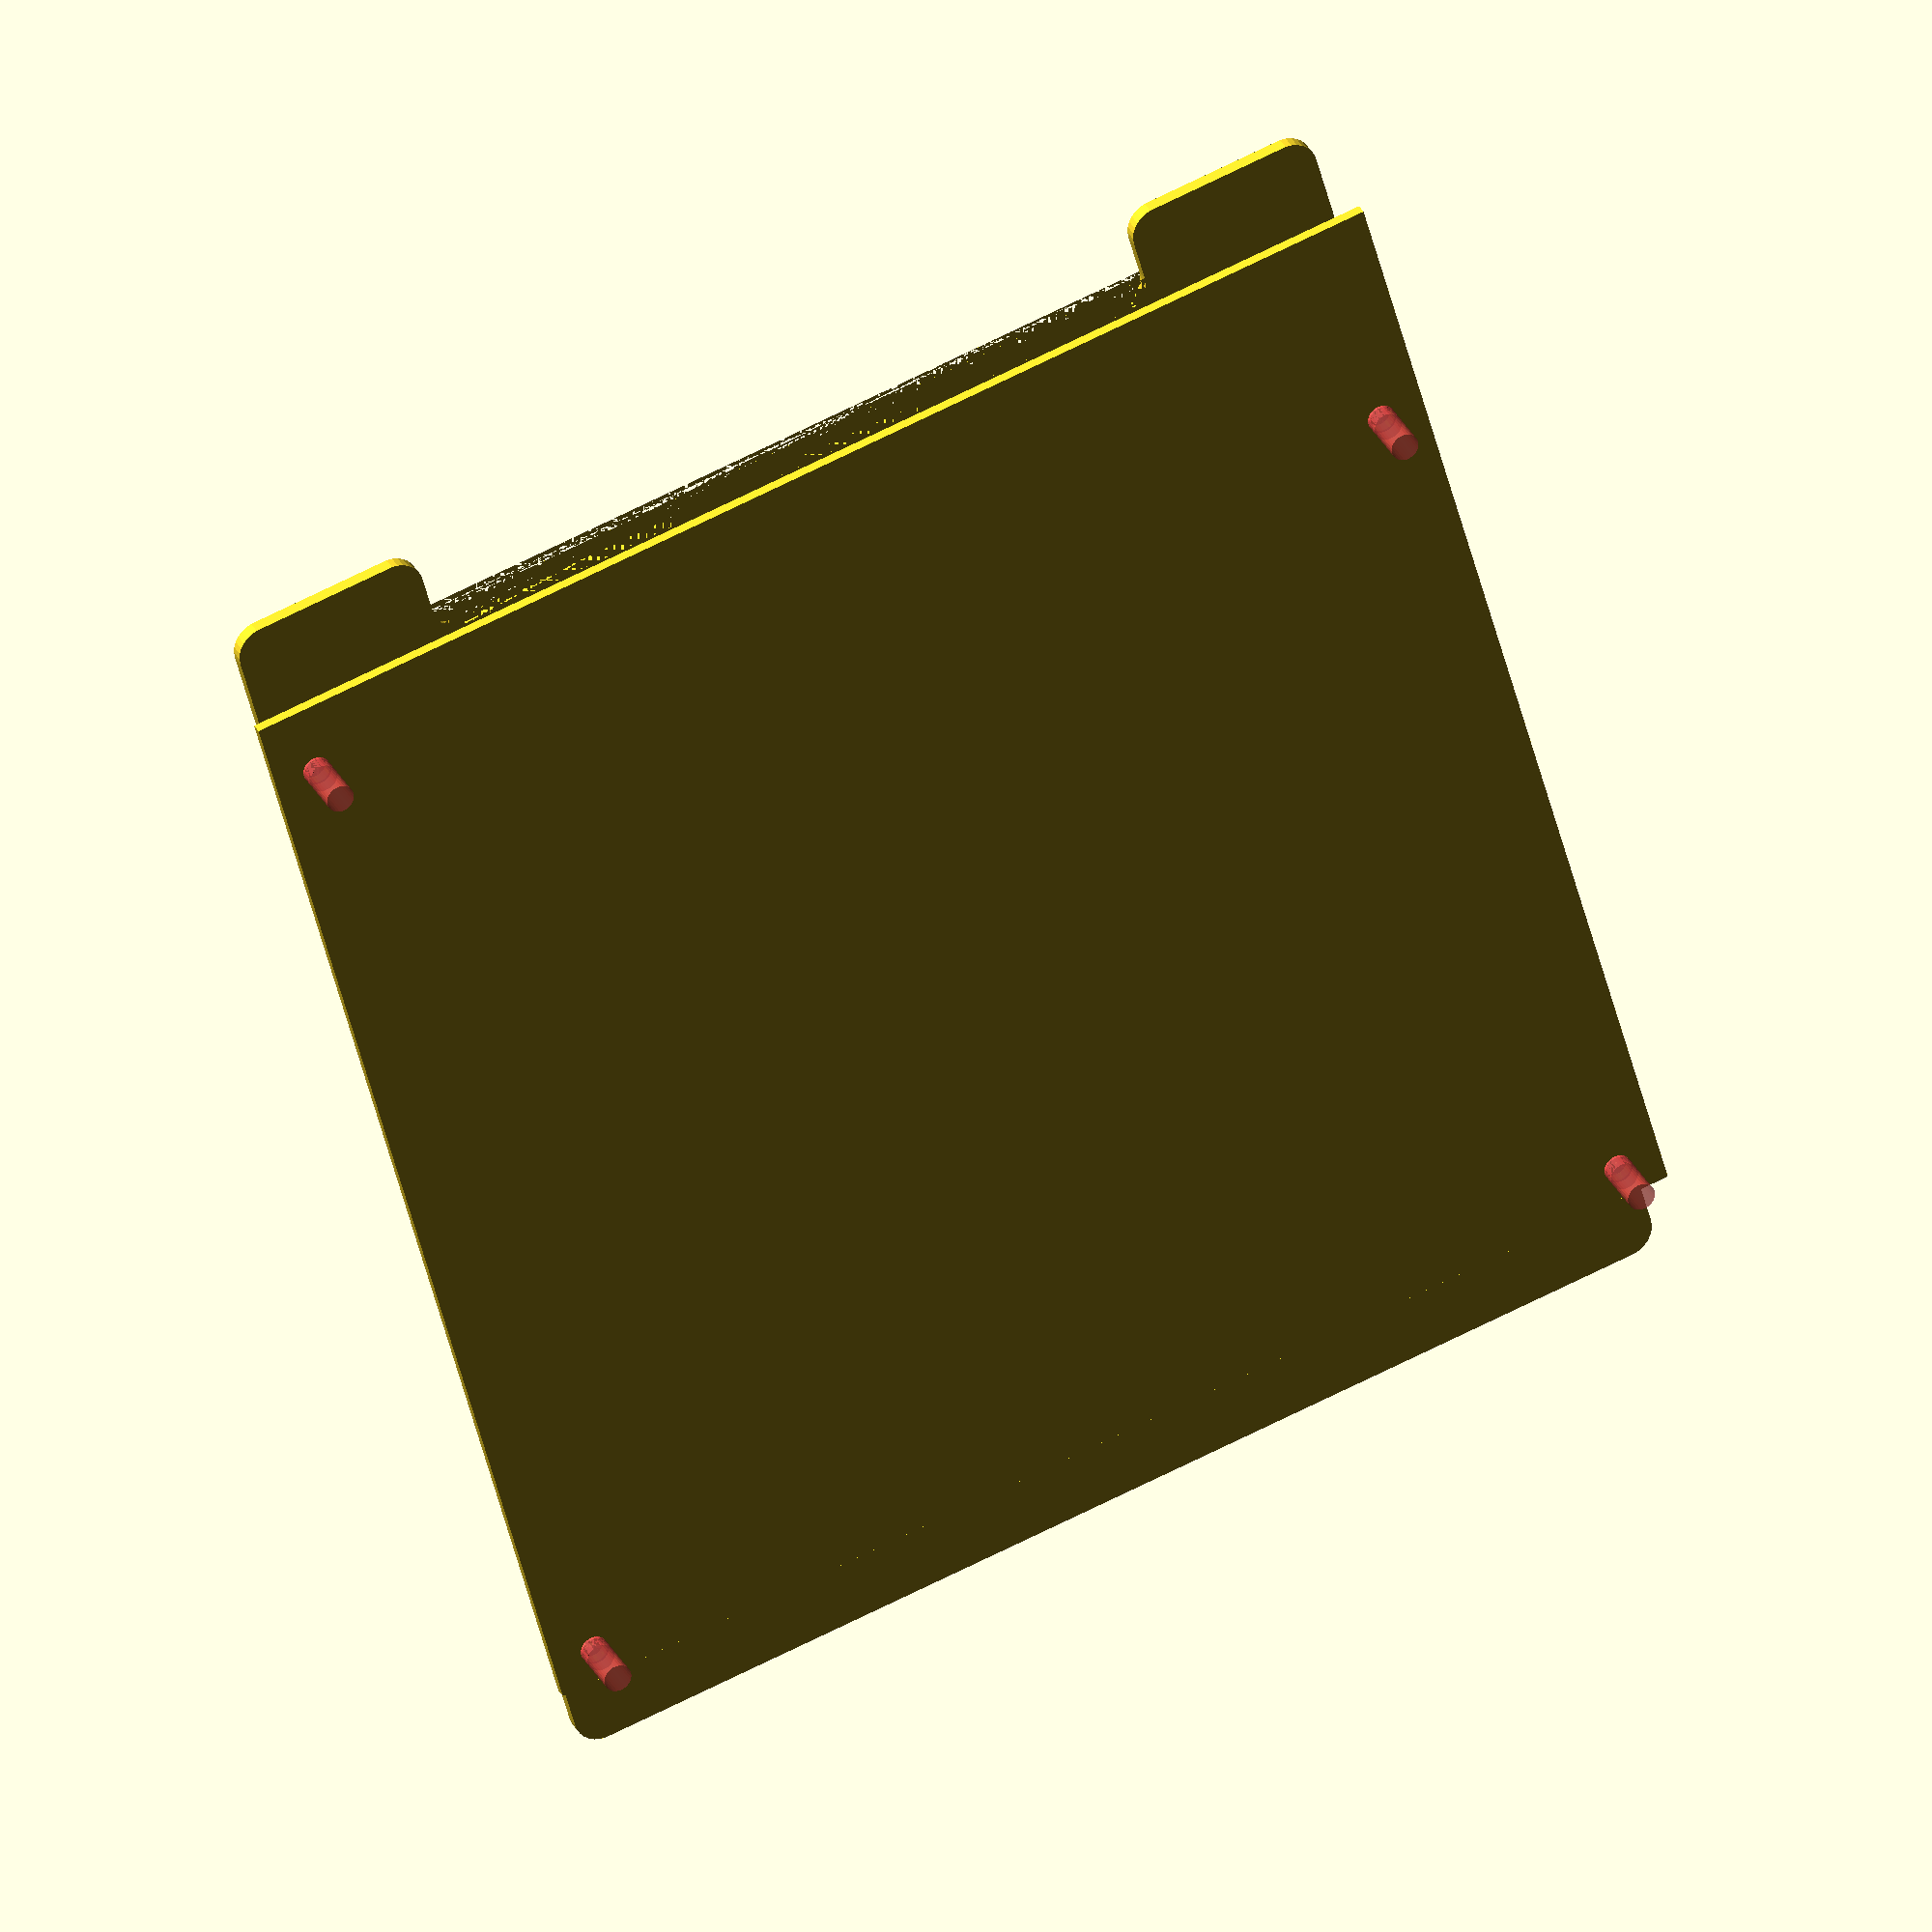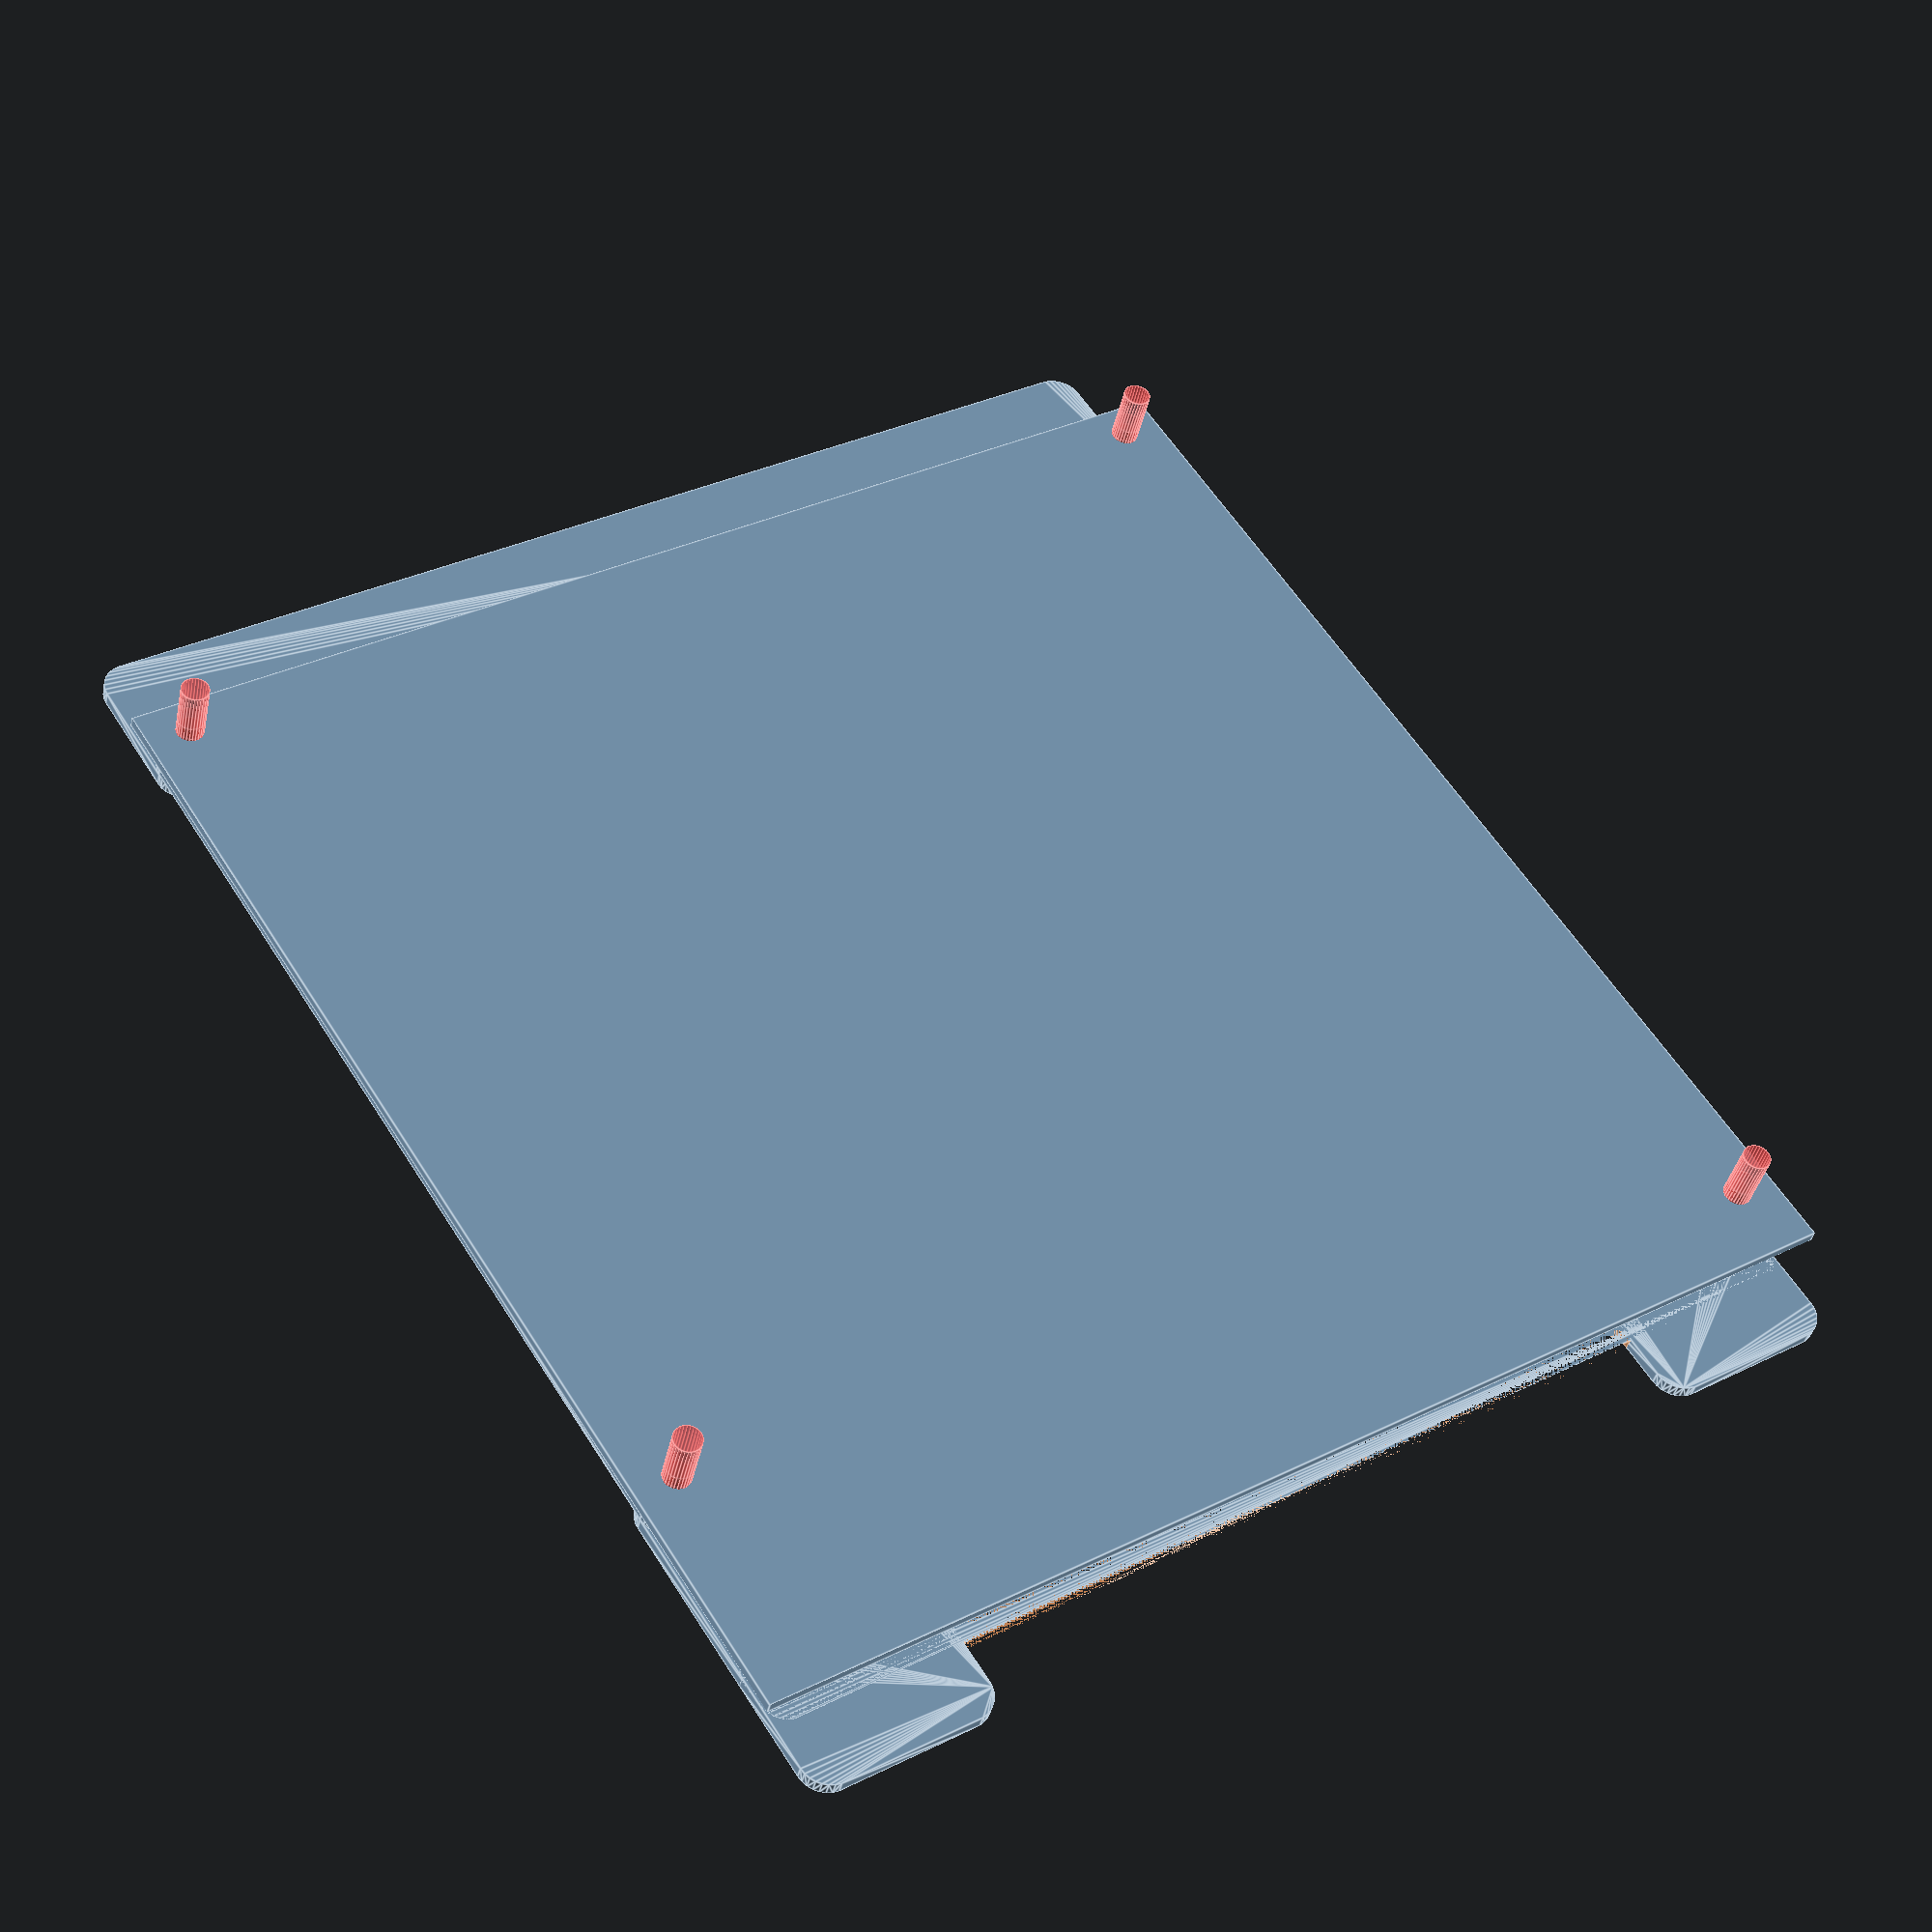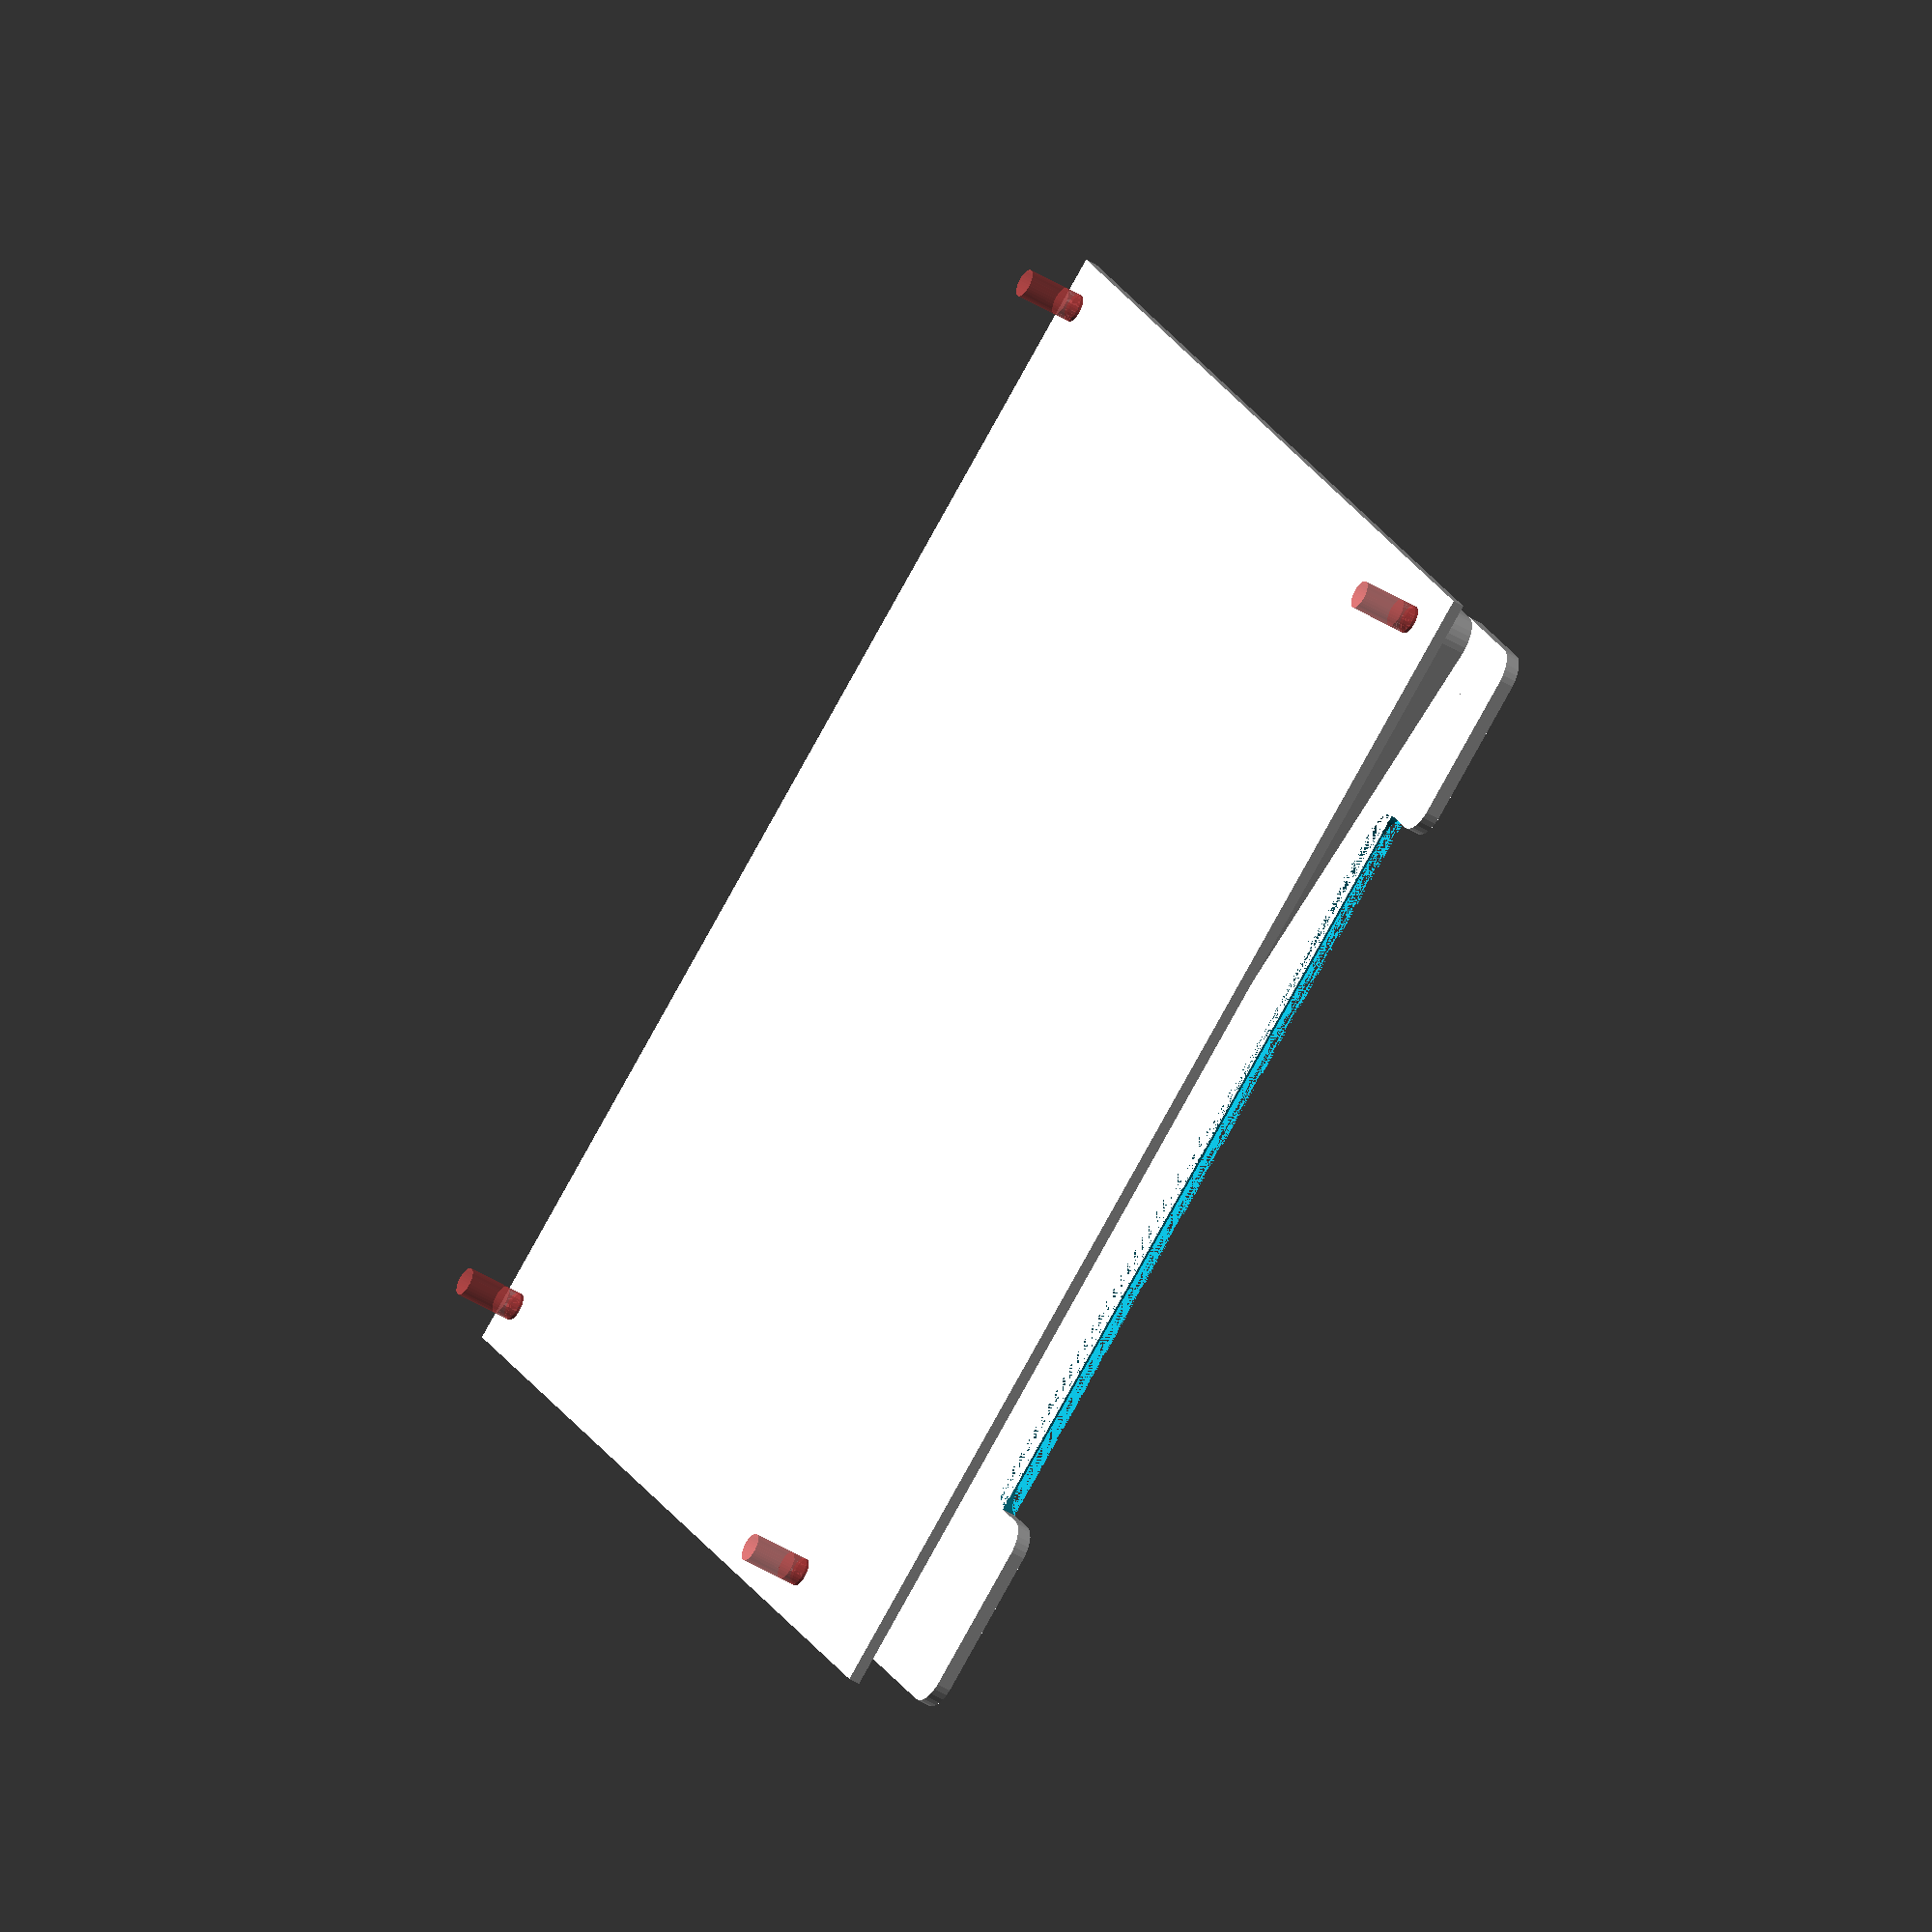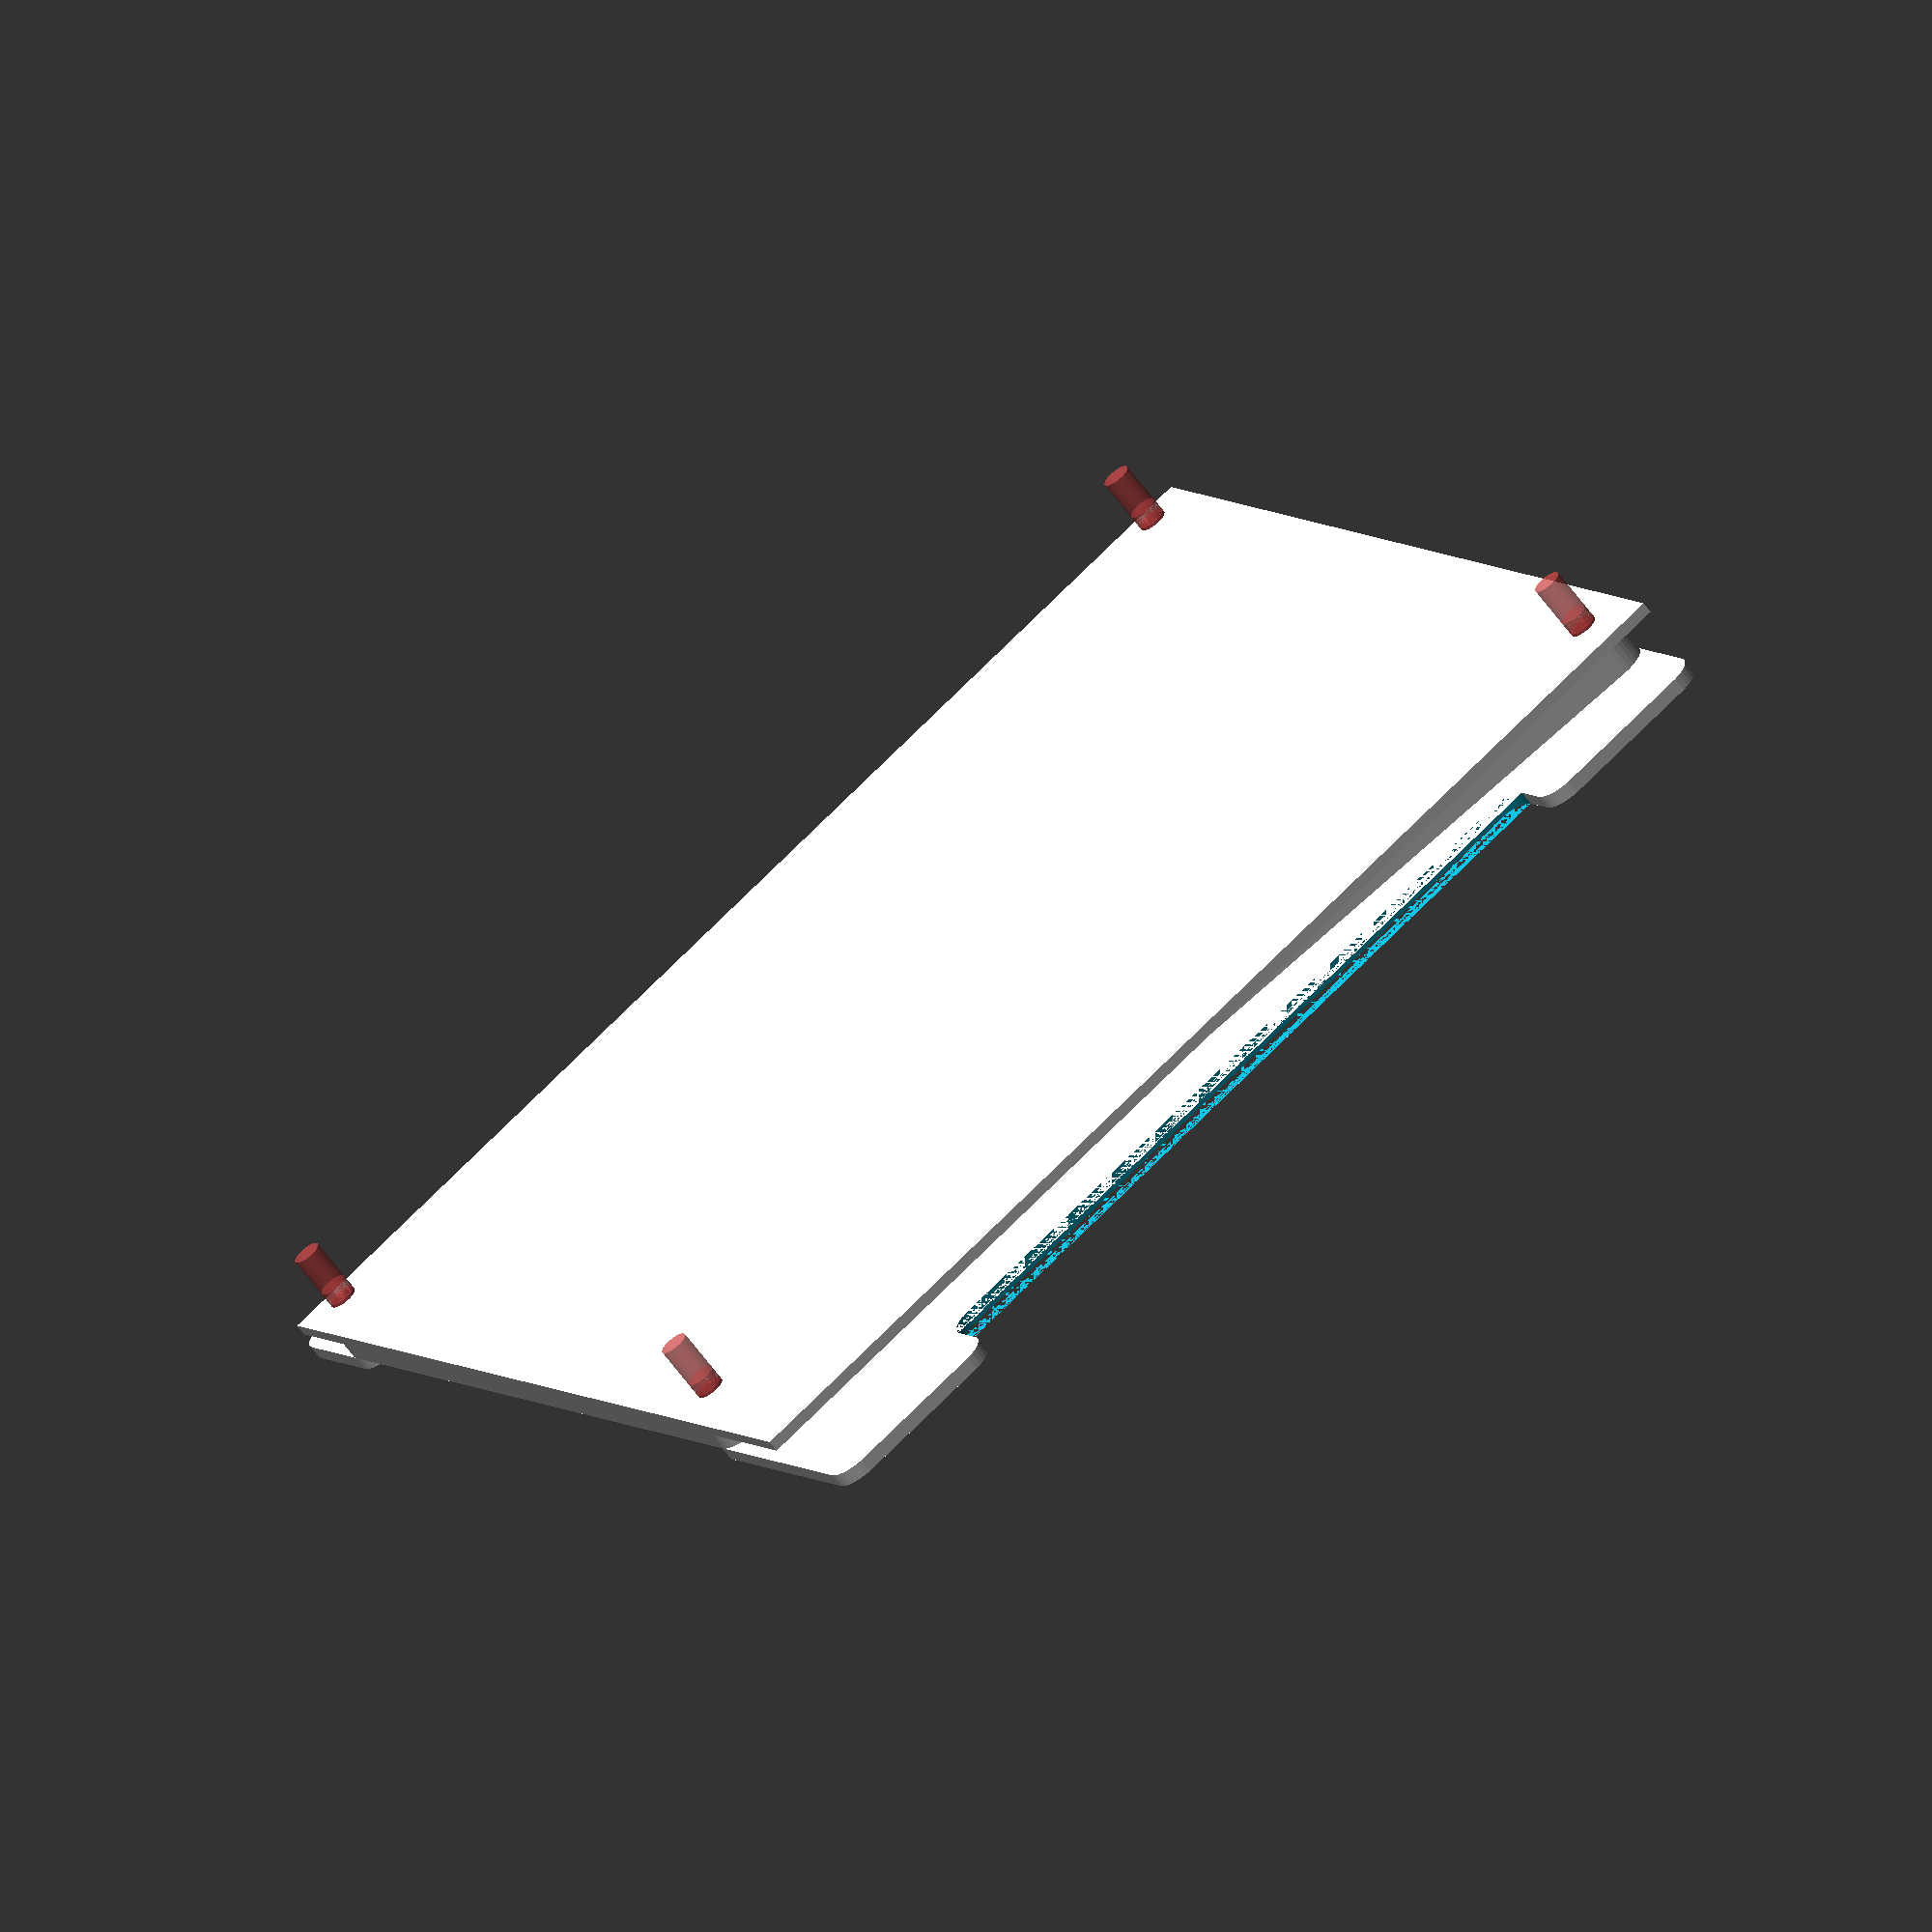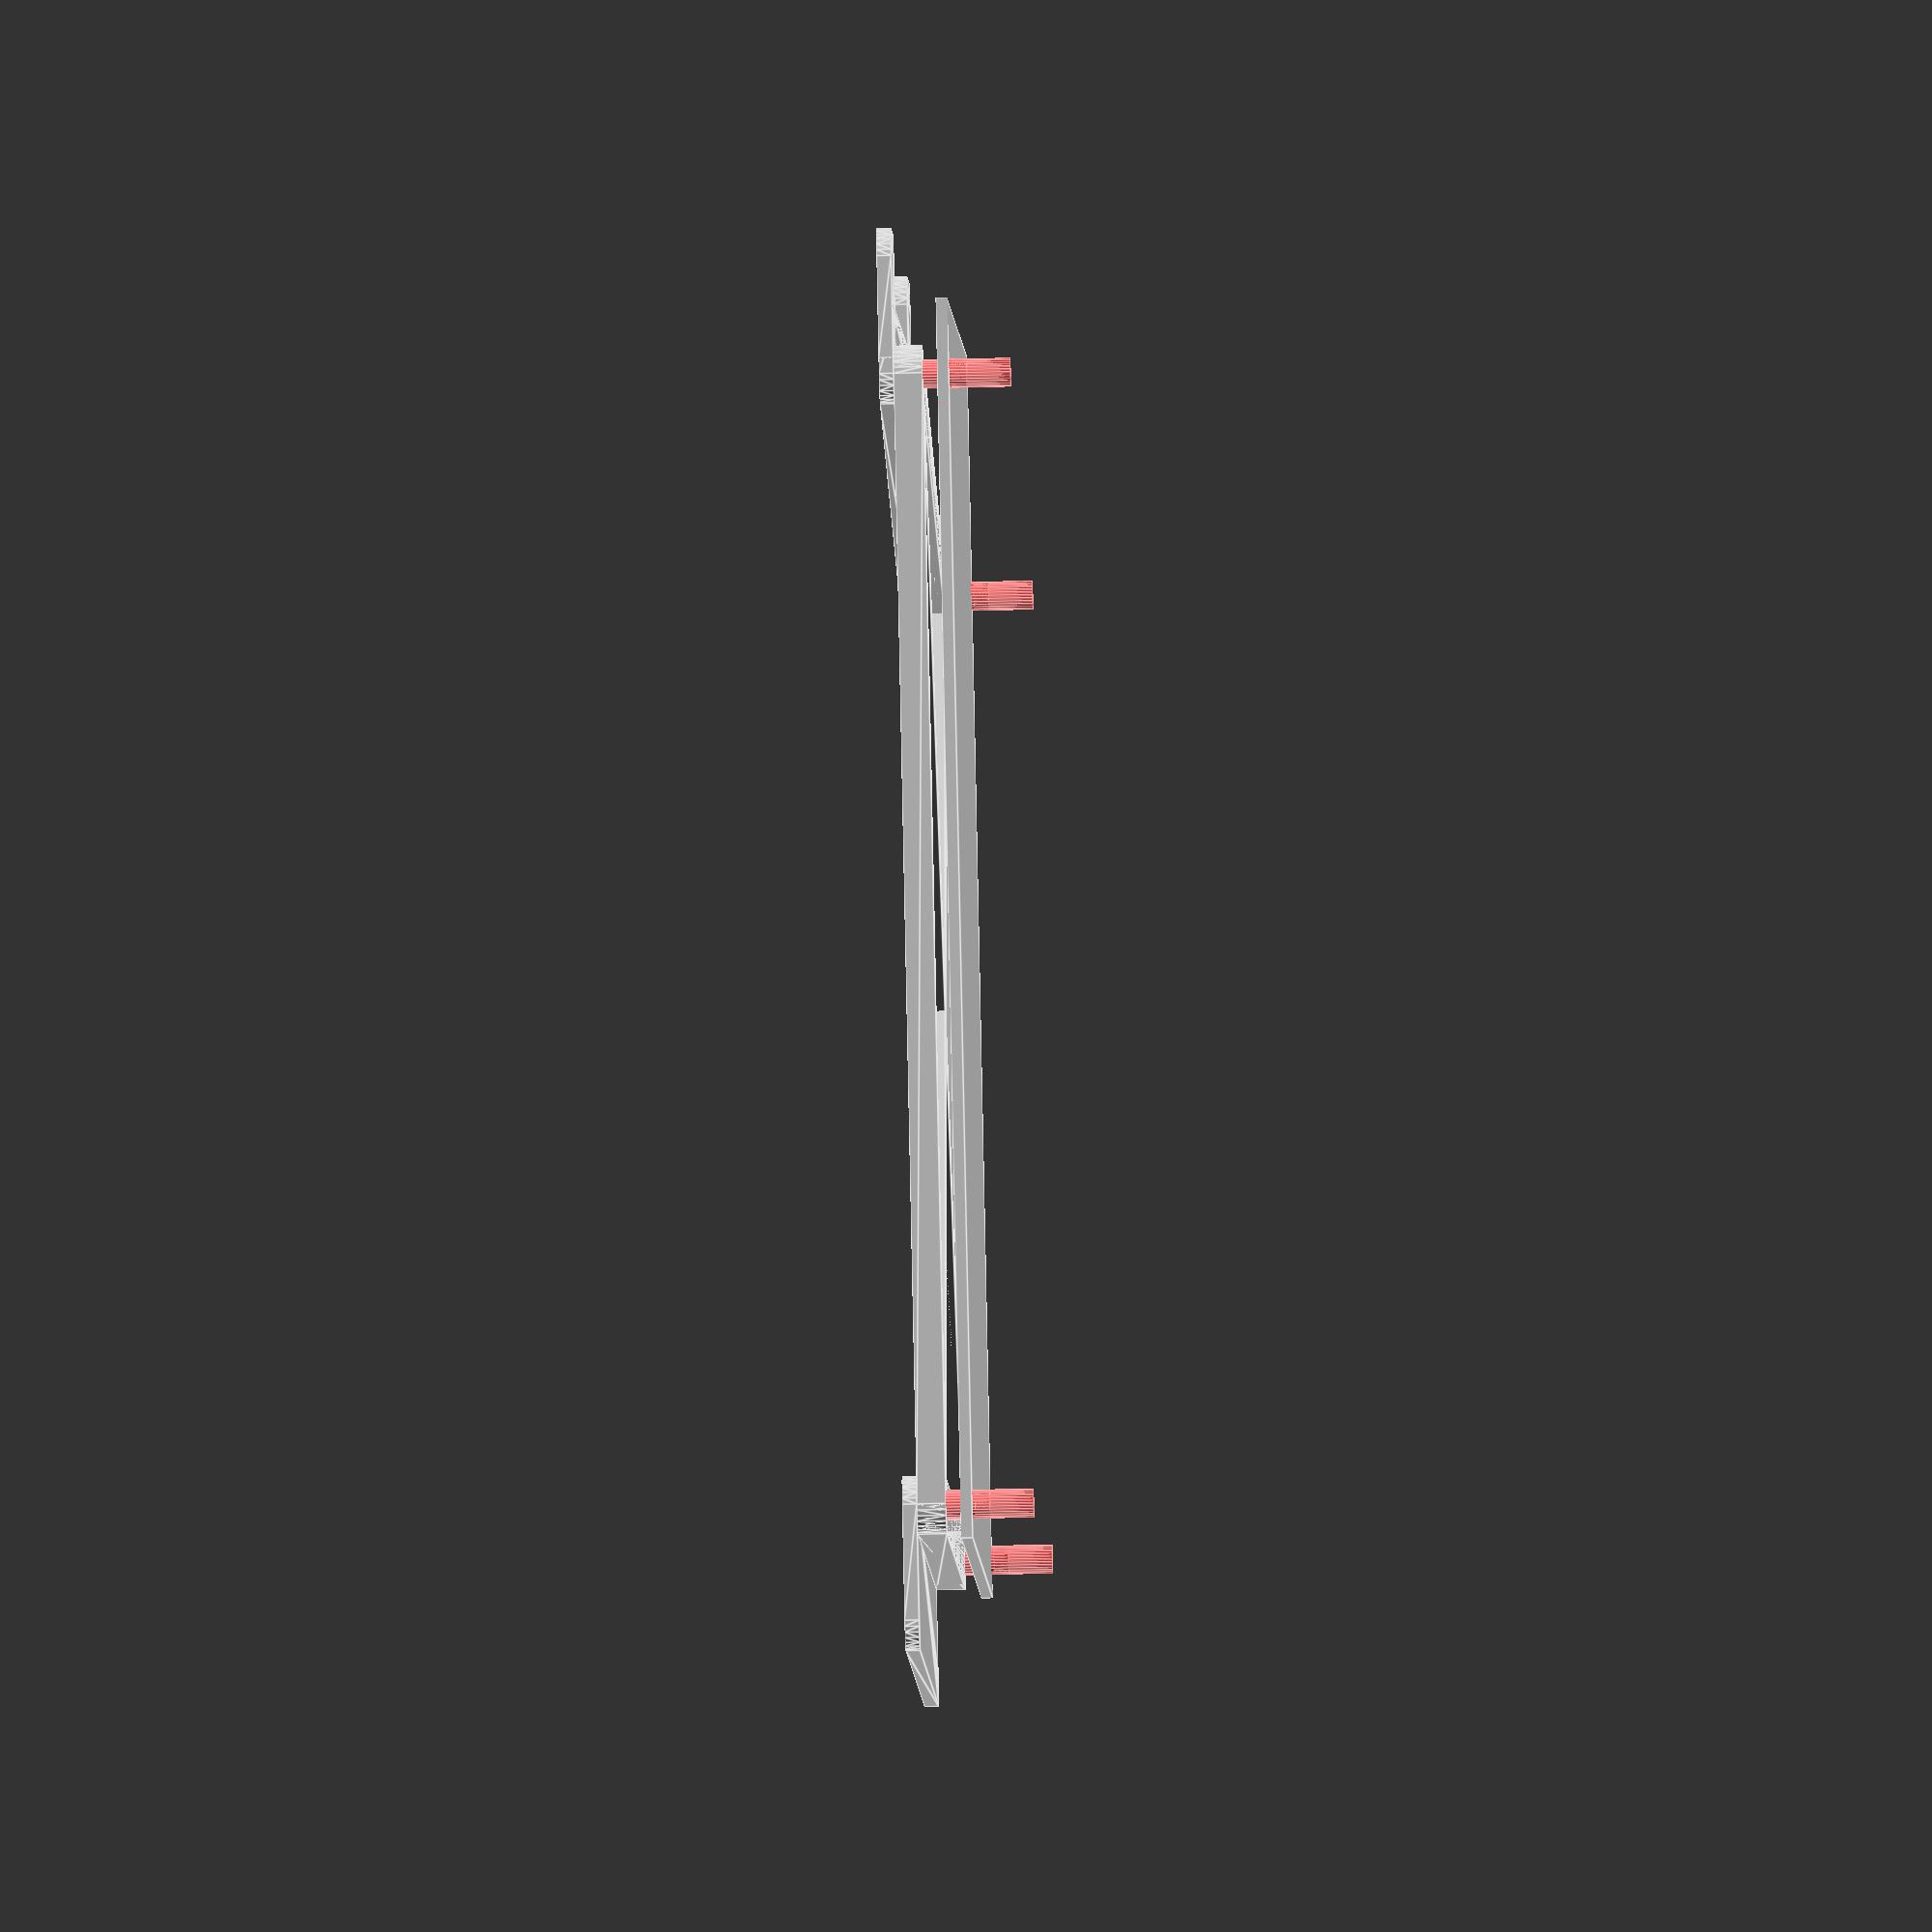
<openscad>
BOARD_WIDTH = 170;
BOARD_LENGTH = 170;
BOARD_THICKNESS = 1.6;

MOUNT_HOLE_DIA = 4;
MOUNT_HOLE_SPACING = [
  [6.35, 165.1],
  [6.35, 33.02],
  [163.83, 10.16],
  [163.83, 165.1]
];

SUPPORT_THICKNESS = 4;
SUPPORT_CORNER_DIA = 2 * MOUNT_HOLE_DIA;

RAIL_THICKNESS = 2;
RAIL_CORNER_DIA = SUPPORT_CORNER_DIA;
FRONT_RAIL_EXTENSION = 10;
FRONT_RAIL_TAB_WIDTH = 20;
BACK_RAIL_EXTENSION = 15;

$fn = 30;

module mounting_holes() {
  #for(i = [0:len(MOUNT_HOLE_SPACING)-1]) {
    translate([MOUNT_HOLE_SPACING[i][0], MOUNT_HOLE_SPACING[i][1], 0])
    cylinder(d = MOUNT_HOLE_DIA, h = 10);
  }
}

module board() {
  difference() {
    cube(size = [BOARD_WIDTH, BOARD_LENGTH, BOARD_THICKNESS]);
    mounting_holes();
  }
}

module pairwise_hull() {
  for(i = [0:$children-1]) {
    for(j = [0:$children-1]) {
      hull() {
        children(i);
        children(j);
      }
    }
  }
}

module board_support() {
  difference() {
    pairwise_hull() {
      // Needs lazy union on module().
      /*for(i = [0:len(MOUNT_HOLE_SPACING)-1]) {
        translate([MOUNT_HOLE_SPACING[i][0], MOUNT_HOLE_SPACING[i][1], 0])
        cylinder(d = MOUNT_HOLE_DIA * 2, h = BOARD_THICKNESS);
      }*/

      translate([MOUNT_HOLE_SPACING[0][0], MOUNT_HOLE_SPACING[0][1], 0])
      cylinder(d = SUPPORT_CORNER_DIA, h = SUPPORT_THICKNESS);
      
      translate([MOUNT_HOLE_SPACING[1][0], MOUNT_HOLE_SPACING[1][1], 0])
      cylinder(d = SUPPORT_CORNER_DIA, h = SUPPORT_THICKNESS);
      
      translate([MOUNT_HOLE_SPACING[2][0], MOUNT_HOLE_SPACING[2][1], 0])
      cylinder(d = SUPPORT_CORNER_DIA, h = SUPPORT_THICKNESS);
      
      translate([MOUNT_HOLE_SPACING[3][0], MOUNT_HOLE_SPACING[3][1], 0])
      cylinder(d = SUPPORT_CORNER_DIA, h = SUPPORT_THICKNESS);
    }
    mounting_holes();
  }
}

module front_rail() {
  difference() {
    union() {
      difference() {
        hull() {
          translate([MOUNT_HOLE_SPACING[1][0], MOUNT_HOLE_SPACING[1][1], 0])
          cylinder(d = RAIL_CORNER_DIA, h = RAIL_THICKNESS);
            
          translate([MOUNT_HOLE_SPACING[2][0], MOUNT_HOLE_SPACING[2][1], 0])
          cylinder(d = RAIL_CORNER_DIA, h = RAIL_THICKNESS);

          translate([MOUNT_HOLE_SPACING[1][0], RAIL_CORNER_DIA/2, 0])
          cylinder(d = RAIL_CORNER_DIA, h = RAIL_THICKNESS);
            
          translate([MOUNT_HOLE_SPACING[2][0], RAIL_CORNER_DIA/2, 0])
          cylinder(d = RAIL_CORNER_DIA, h = RAIL_THICKNESS);
        }
        hull() {
          translate([MOUNT_HOLE_SPACING[1][0] + FRONT_RAIL_TAB_WIDTH + RAIL_CORNER_DIA, 0, 0])
          cylinder(d = RAIL_CORNER_DIA, h = RAIL_THICKNESS);

          translate([MOUNT_HOLE_SPACING[2][0] - FRONT_RAIL_TAB_WIDTH - RAIL_CORNER_DIA, 0, 0])
          cylinder(d = RAIL_CORNER_DIA, h = RAIL_THICKNESS);

        }
      }
      
      hull() {
        translate([MOUNT_HOLE_SPACING[1][0], RAIL_CORNER_DIA, 0])
        cylinder(d = RAIL_CORNER_DIA, h = RAIL_THICKNESS);
          
        translate([MOUNT_HOLE_SPACING[1][0] + FRONT_RAIL_TAB_WIDTH, RAIL_CORNER_DIA, 0])
        cylinder(d = RAIL_CORNER_DIA, h = RAIL_THICKNESS);

        translate([MOUNT_HOLE_SPACING[1][0], -FRONT_RAIL_EXTENSION + RAIL_CORNER_DIA/2, 0])
        cylinder(d = RAIL_CORNER_DIA, h = RAIL_THICKNESS);
          
        translate([MOUNT_HOLE_SPACING[1][0] + FRONT_RAIL_TAB_WIDTH, -FRONT_RAIL_EXTENSION + RAIL_CORNER_DIA/2, 0])
        cylinder(d = RAIL_CORNER_DIA, h = RAIL_THICKNESS);
      }

      hull() {
        translate([MOUNT_HOLE_SPACING[2][0], RAIL_CORNER_DIA, 0])
        cylinder(d = RAIL_CORNER_DIA, h = RAIL_THICKNESS);
          
        translate([MOUNT_HOLE_SPACING[2][0] - FRONT_RAIL_TAB_WIDTH, RAIL_CORNER_DIA, 0])
        cylinder(d = RAIL_CORNER_DIA, h = RAIL_THICKNESS);

        translate([MOUNT_HOLE_SPACING[2][0], -FRONT_RAIL_EXTENSION + RAIL_CORNER_DIA/2, 0])
        cylinder(d = RAIL_CORNER_DIA, h = RAIL_THICKNESS);
          
        translate([MOUNT_HOLE_SPACING[2][0] - FRONT_RAIL_TAB_WIDTH, -FRONT_RAIL_EXTENSION + RAIL_CORNER_DIA/2, 0])
        cylinder(d = RAIL_CORNER_DIA, h = RAIL_THICKNESS);
      }
    }

    mounting_holes();
  }
}

module back_rail() {
  difference() {
    hull() {
      translate([MOUNT_HOLE_SPACING[0][0], MOUNT_HOLE_SPACING[0][1], 0])
      cylinder(d = RAIL_CORNER_DIA, h = RAIL_THICKNESS);
        
      translate([MOUNT_HOLE_SPACING[3][0], MOUNT_HOLE_SPACING[3][1], 0])
      cylinder(d = RAIL_CORNER_DIA, h = RAIL_THICKNESS);

      translate([MOUNT_HOLE_SPACING[0][0], BOARD_LENGTH + BACK_RAIL_EXTENSION - RAIL_CORNER_DIA/2, 0])
      cylinder(d = RAIL_CORNER_DIA, h = RAIL_THICKNESS);
        
      translate([MOUNT_HOLE_SPACING[3][0], BOARD_LENGTH + BACK_RAIL_EXTENSION - RAIL_CORNER_DIA/2, 0])
      cylinder(d = RAIL_CORNER_DIA, h = RAIL_THICKNESS);
    }
    mounting_holes();
  }
}

!union() {
  translate([0, 0, -RAIL_THICKNESS])
  back_rail();

  translate([0, 0, -RAIL_THICKNESS])
  front_rail();

  board_support();
  
  translate([0, 0, SUPPORT_THICKNESS + 2])
  board();
}

board_support();
front_rail();
back_rail();
</openscad>
<views>
elev=149.3 azim=344.6 roll=202.7 proj=o view=solid
elev=219.3 azim=147.3 roll=191.9 proj=p view=edges
elev=226.7 azim=148.7 roll=124.7 proj=o view=solid
elev=246.2 azim=151.6 roll=143.1 proj=o view=solid
elev=234.4 azim=308.4 roll=268.5 proj=o view=edges
</views>
